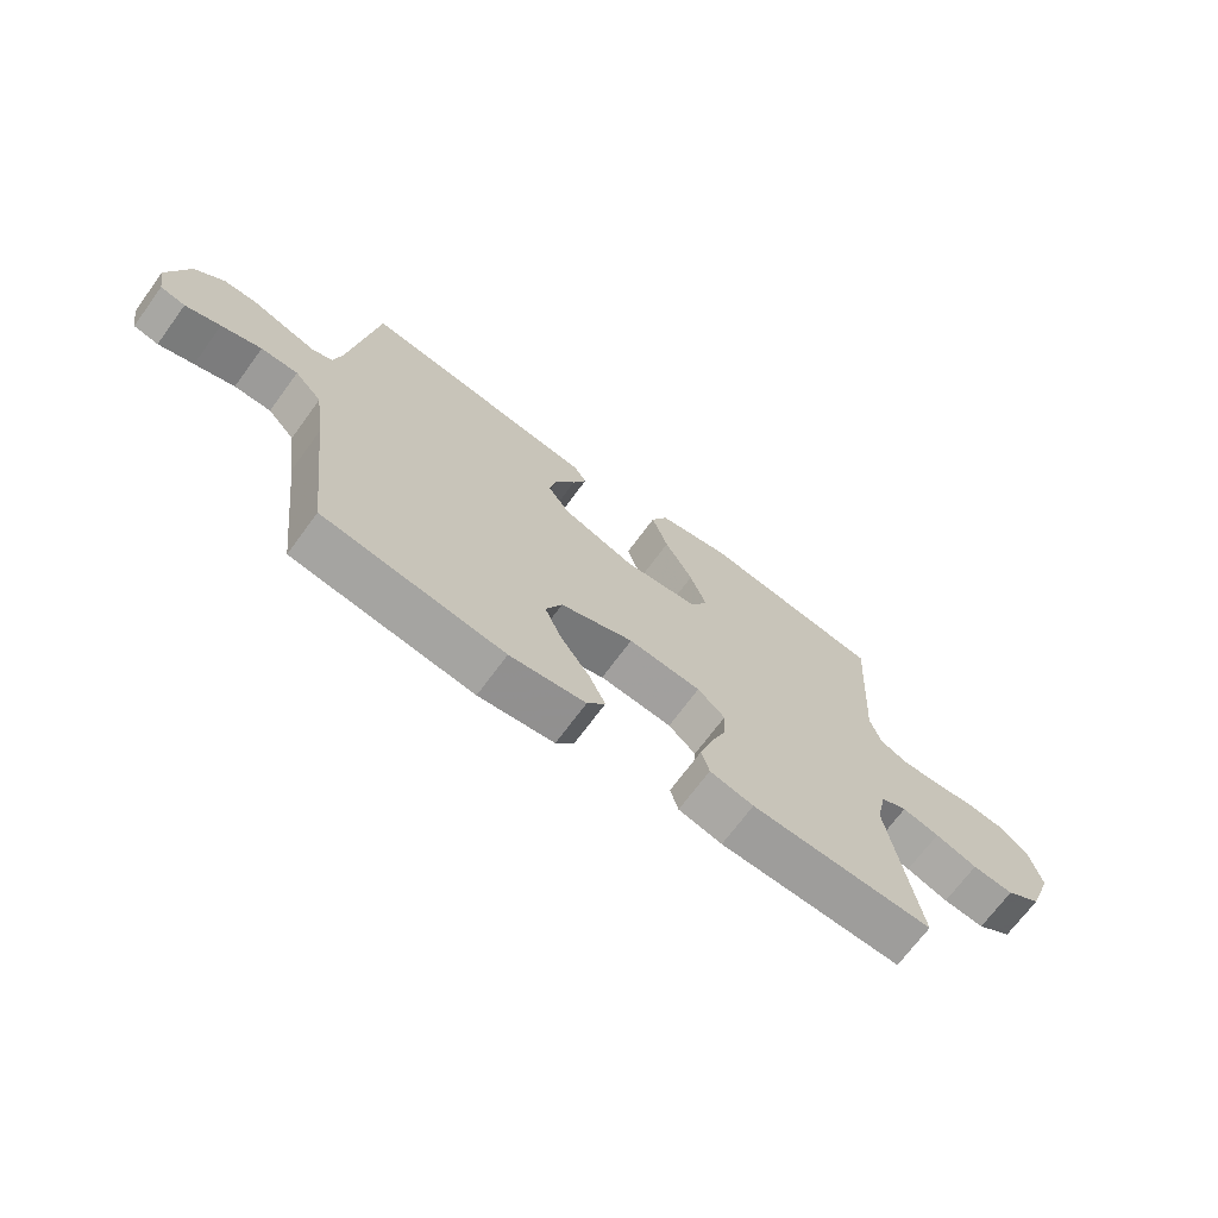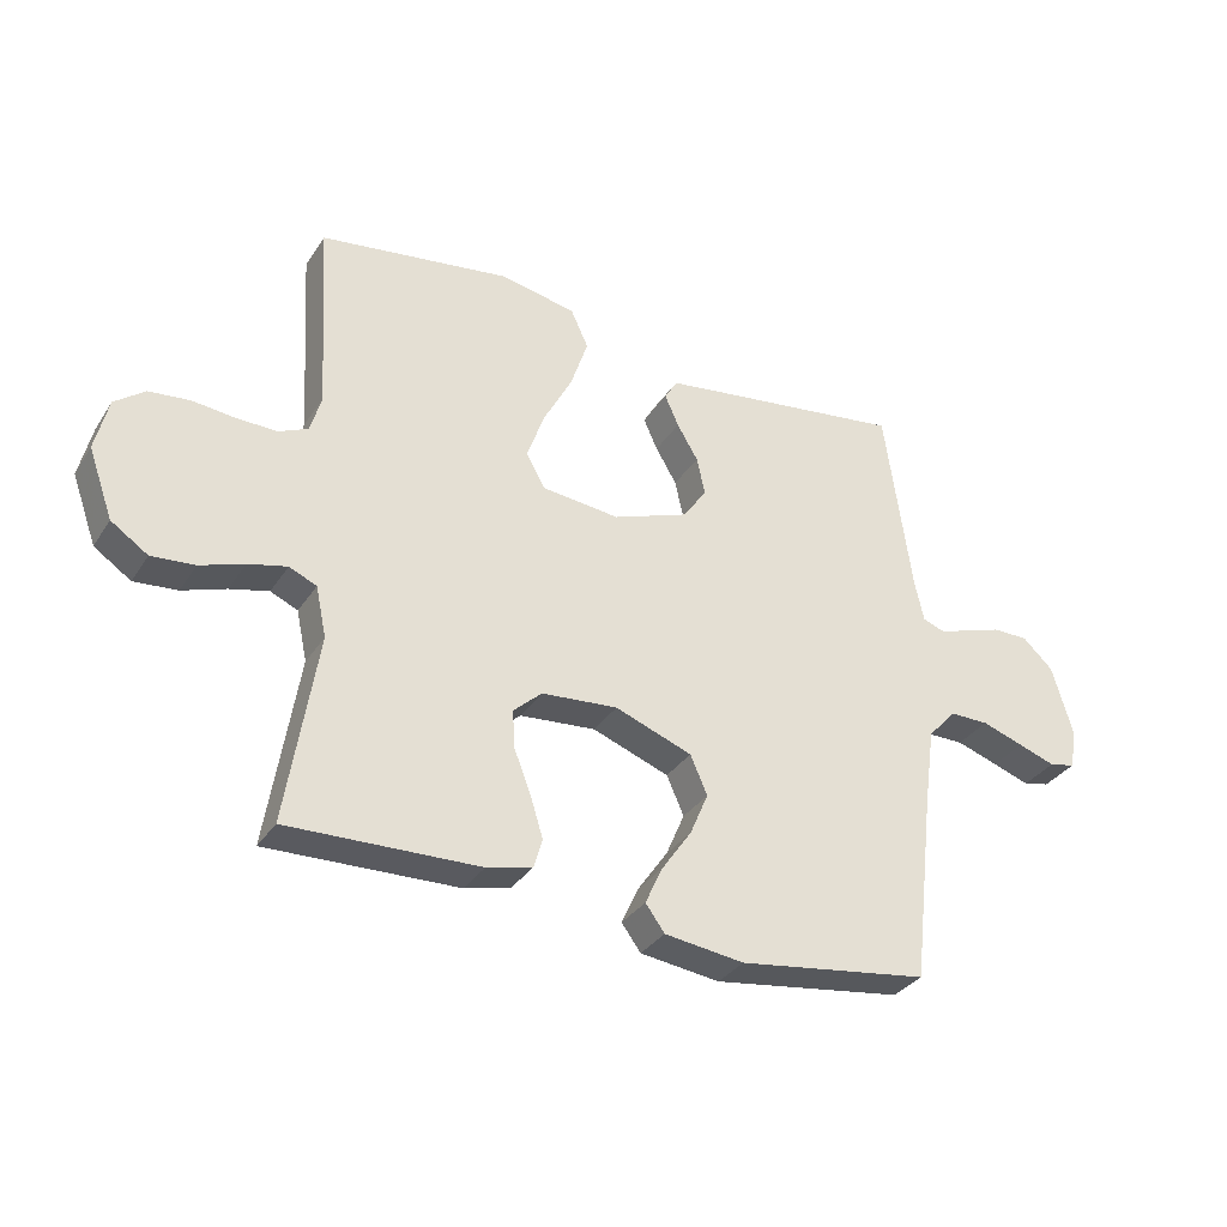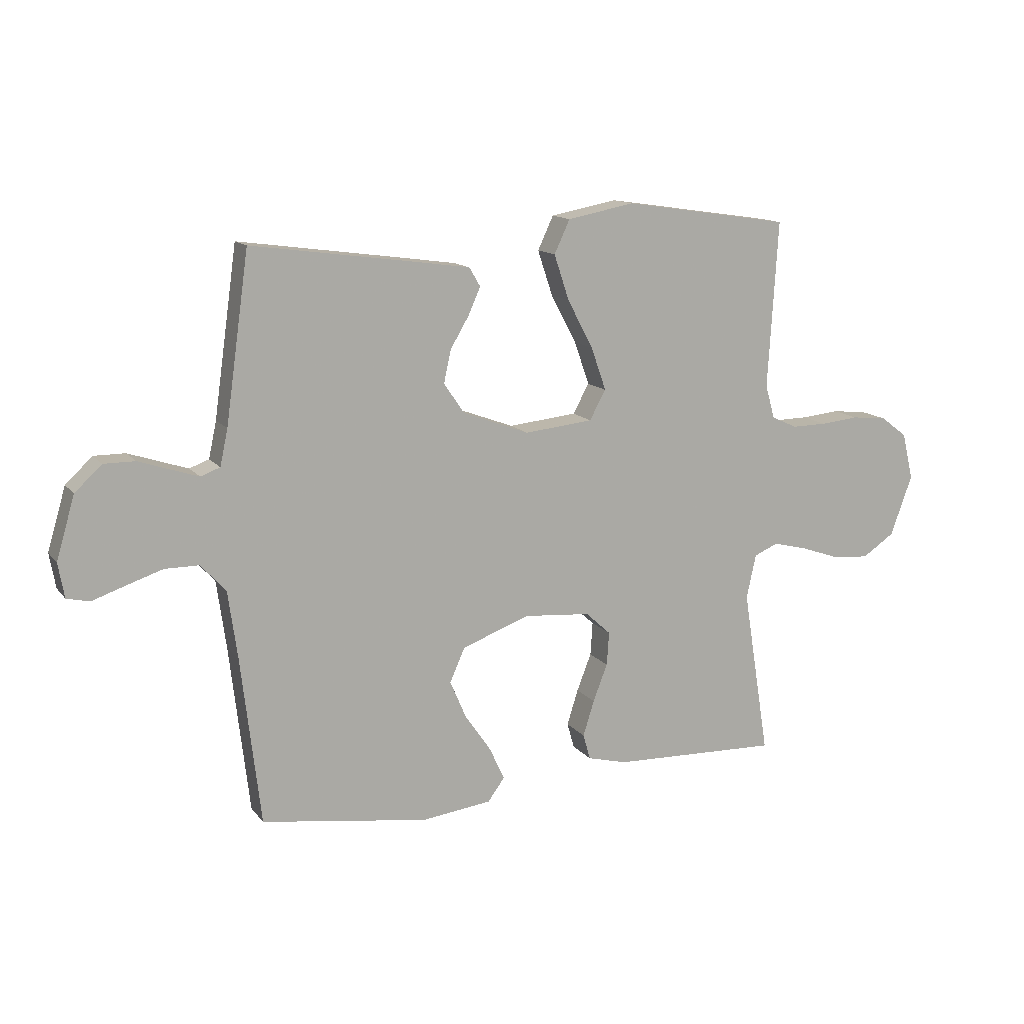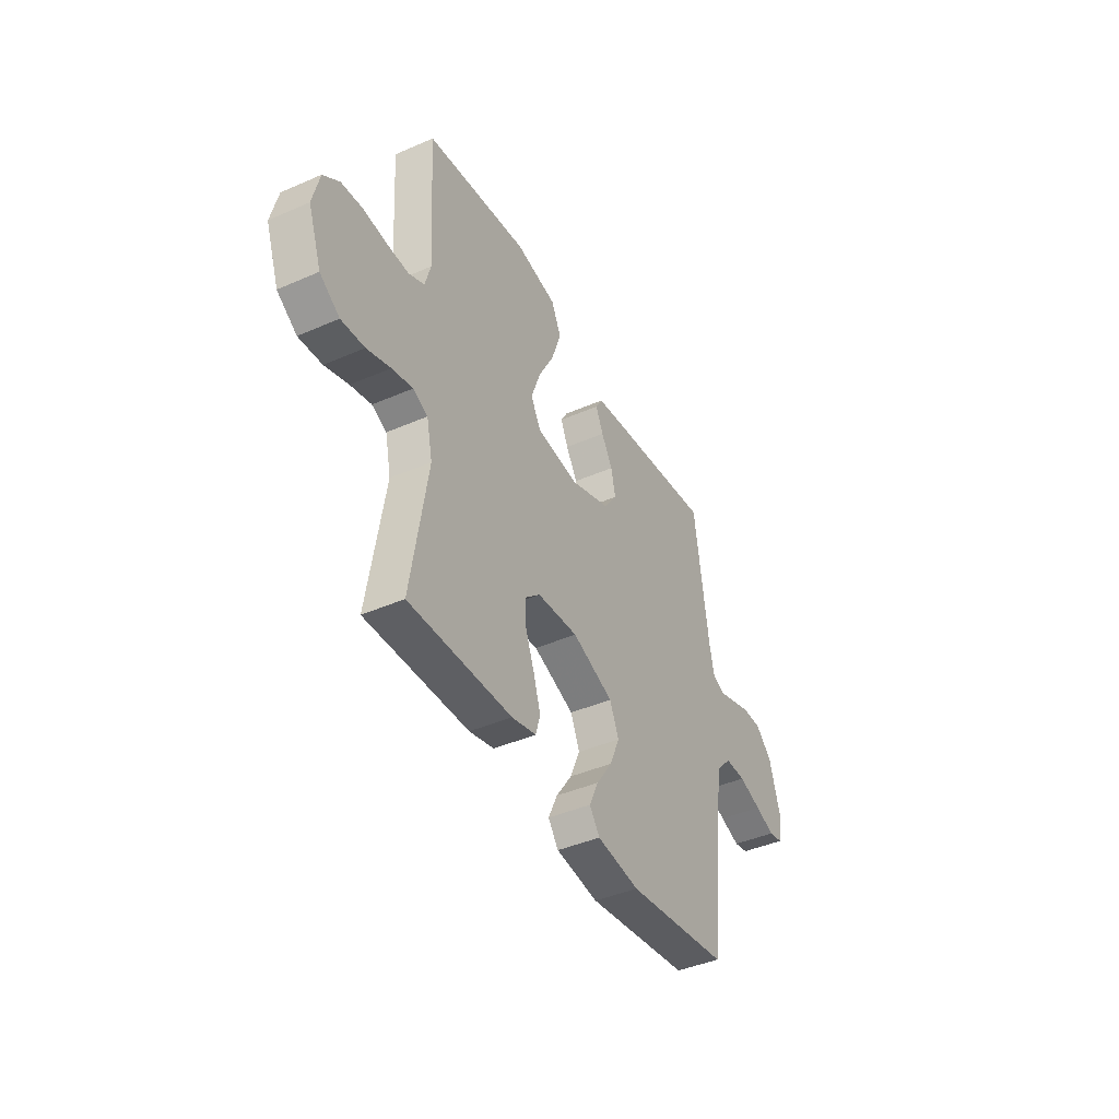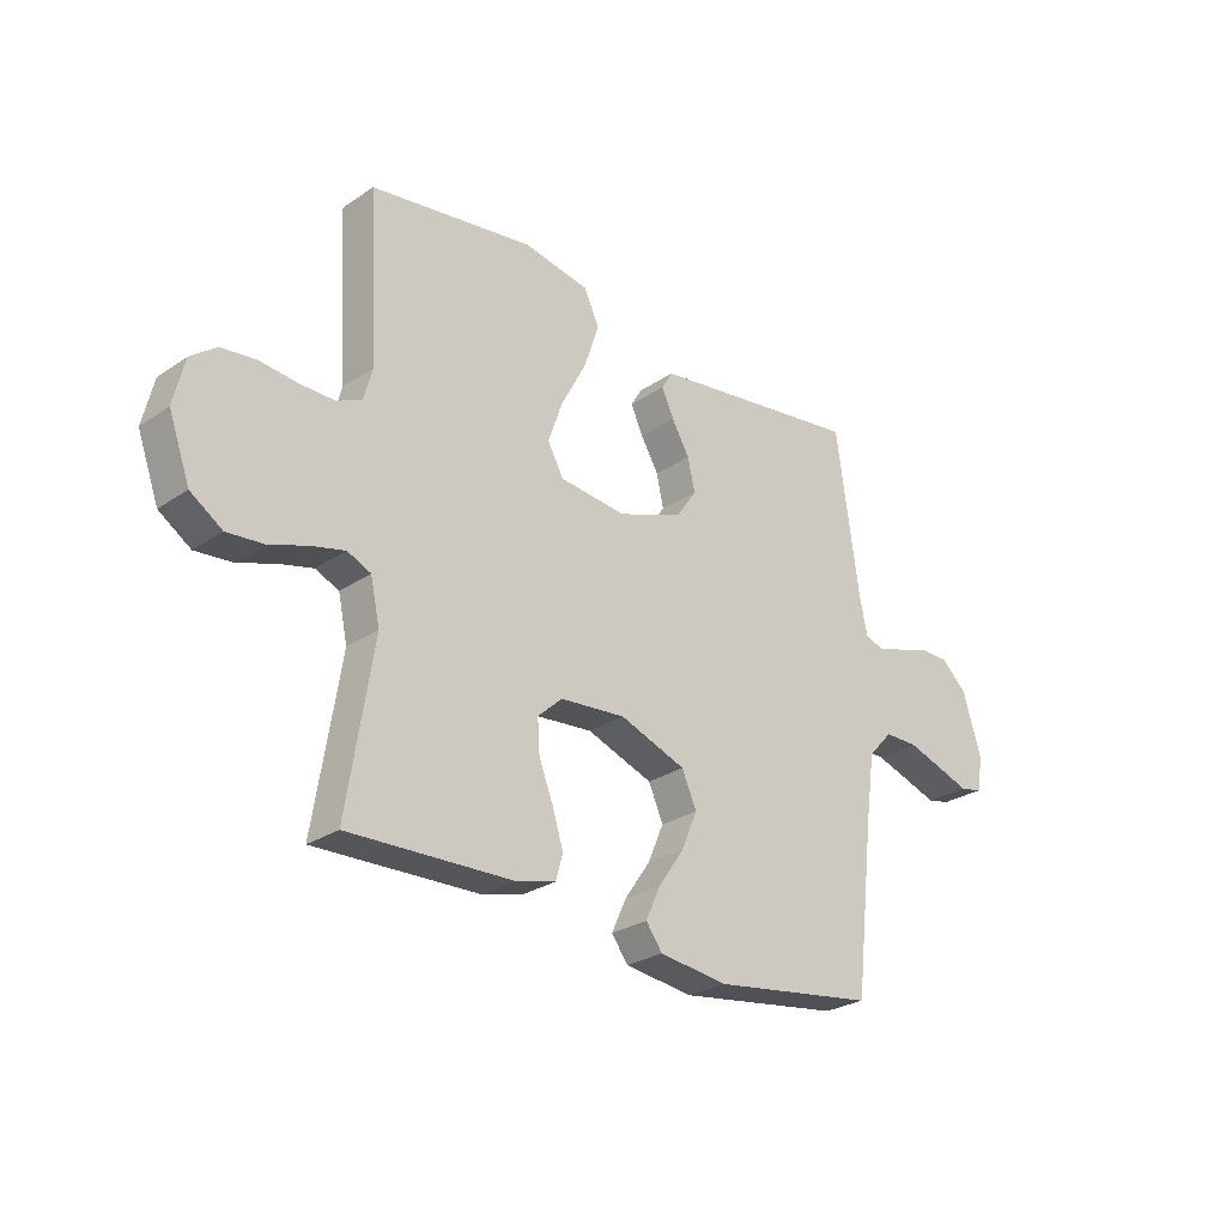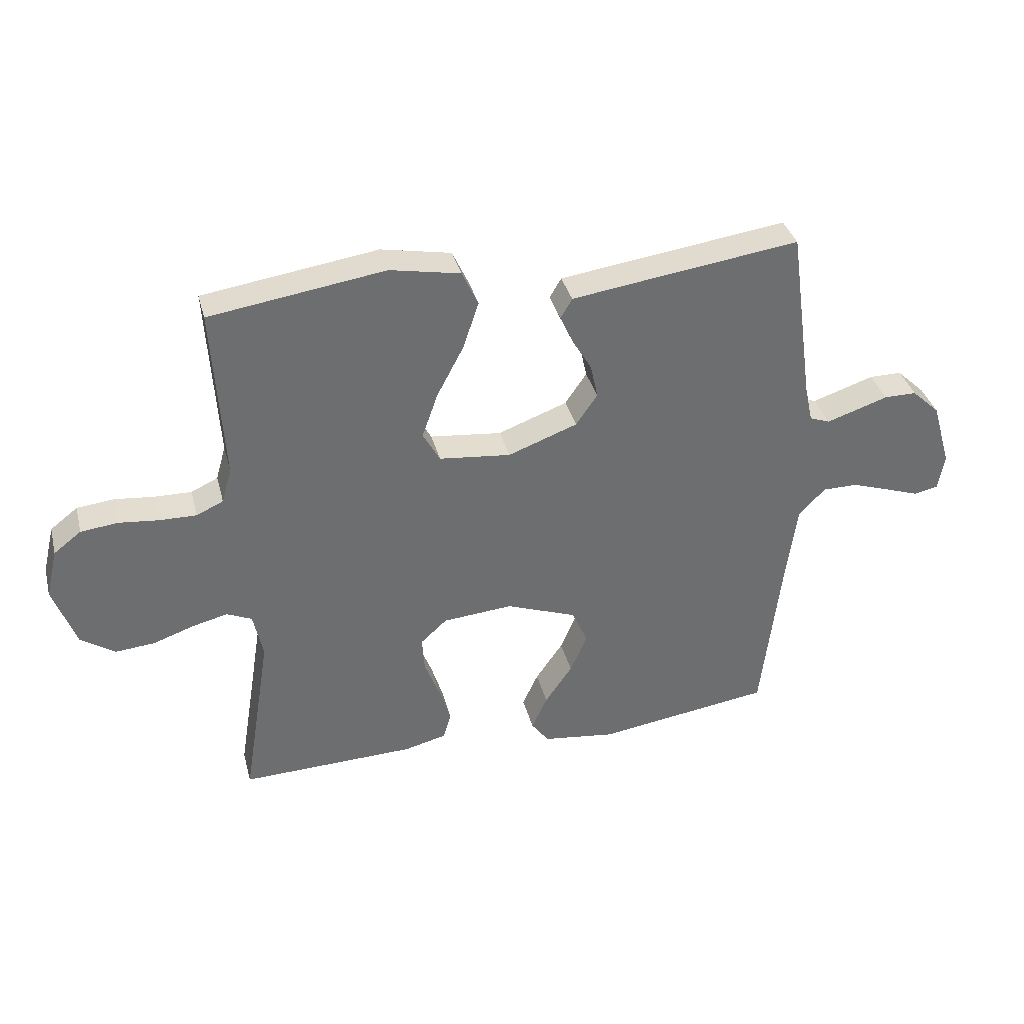
<metadata>
{"format":"obj","ext":"obj","renderer":"f3d","projection":"perspective","resolution":1024,"background":"white","views":[{"elev":-69.7,"azim":143.7,"up":"+Z"},{"elev":-32.9,"azim":-28.0,"up":"+Z"},{"elev":13.2,"azim":156.6,"up":"+Z"},{"elev":-42.3,"azim":-62.4,"up":"+Z"},{"elev":-26.8,"azim":-43.6,"up":"+Z"},{"elev":36.1,"azim":-14.3,"up":"+Z"}]}
</metadata>
<code>
v -0.5 0.07 -0.5
v -0.452 0.07 -0.2
v -0.469 0.07 -0.121
v -0.512 0.07 -0.102
v -0.573 0.07 -0.117
v -0.642 0.07 -0.141
v -0.71 0.07 -0.147
v -0.768 0.07 -0.108
v -0.807 0.07 0
v -0.787 0.07 0.084
v -0.74 0.07 0.12
v -0.676 0.07 0.127
v -0.608 0.07 0.12
v -0.545 0.07 0.119
v -0.499 0.07 0.14
v -0.482 0.07 0.2
v -0.5 0.07 0.5
v -0.2 0.07 0.544
v -0.08 0.07 0.521
v -0.052 0.07 0.461
v -0.079 0.07 0.38
v -0.125 0.07 0.293
v -0.152 0.07 0.216
v -0.123 0.07 0.163
v 0 0.07 0.15
v 0.119 0.07 0.194
v 0.156 0.07 0.248
v 0.143 0.07 0.307
v 0.11 0.07 0.363
v 0.088 0.07 0.412
v 0.108 0.07 0.446
v 0.2 0.07 0.459
v 0.5 0.07 0.5
v 0.542 0.07 0.2
v 0.556 0.07 0.135
v 0.591 0.07 0.122
v 0.64 0.07 0.138
v 0.697 0.07 0.157
v 0.753 0.07 0.157
v 0.801 0.07 0.112
v 0.834 0.07 0
v 0.823 0.07 -0.062
v 0.782 0.07 -0.071
v 0.724 0.07 -0.051
v 0.658 0.07 -0.029
v 0.597 0.07 -0.029
v 0.552 0.07 -0.078
v 0.535 0.07 -0.2
v 0.5 0.07 -0.5
v 0.2 0.07 -0.543
v 0.075 0.07 -0.527
v 0.045 0.07 -0.486
v 0.072 0.07 -0.427
v 0.119 0.07 -0.359
v 0.148 0.07 -0.291
v 0.121 0.07 -0.23
v 0 0.07 -0.185
v -0.12 0.07 -0.195
v -0.165 0.07 -0.236
v -0.161 0.07 -0.296
v -0.135 0.07 -0.363
v -0.115 0.07 -0.427
v -0.128 0.07 -0.473
v -0.2 0.07 -0.491
v -0.5 0 -0.5
v -0.452 0 -0.2
v -0.469 0 -0.121
v -0.512 0 -0.102
v -0.573 0 -0.117
v -0.642 0 -0.141
v -0.71 0 -0.147
v -0.768 0 -0.108
v -0.807 0 0
v -0.787 0 0.084
v -0.74 0 0.12
v -0.676 0 0.127
v -0.608 0 0.12
v -0.545 0 0.119
v -0.499 0 0.14
v -0.482 0 0.2
v -0.5 0 0.5
v -0.2 0 0.544
v -0.08 0 0.521
v -0.052 0 0.461
v -0.079 0 0.38
v -0.125 0 0.293
v -0.152 0 0.216
v -0.123 0 0.163
v 0 0 0.15
v 0.119 0 0.194
v 0.156 0 0.248
v 0.143 0 0.307
v 0.11 0 0.363
v 0.088 0 0.412
v 0.108 0 0.446
v 0.2 0 0.459
v 0.5 0 0.5
v 0.542 0 0.2
v 0.556 0 0.135
v 0.591 0 0.122
v 0.64 0 0.138
v 0.697 0 0.157
v 0.753 0 0.157
v 0.801 0 0.112
v 0.834 0 0
v 0.823 0 -0.062
v 0.782 0 -0.071
v 0.724 0 -0.051
v 0.658 0 -0.029
v 0.597 0 -0.029
v 0.552 0 -0.078
v 0.535 0 -0.2
v 0.5 0 -0.5
v 0.2 0 -0.543
v 0.075 0 -0.527
v 0.045 0 -0.486
v 0.072 0 -0.427
v 0.119 0 -0.359
v 0.148 0 -0.291
v 0.121 0 -0.23
v 0 0 -0.185
v -0.12 0 -0.195
v -0.165 0 -0.236
v -0.161 0 -0.296
v -0.135 0 -0.363
v -0.115 0 -0.427
v -0.128 0 -0.473
v -0.2 0 -0.491
f 64 1 2
f 63 64 2
f 62 63 2
f 61 62 2
f 60 61 2
f 59 60 2 3
f 58 59 3 4
f 57 58 4
f 52 53 54
f 51 52 54
f 50 51 54
f 49 50 54
f 48 49 54
f 47 48 54 55
f 46 47 55 56
f 42 43 44
f 41 42 44
f 40 41 44
f 39 40 44
f 38 39 44
f 37 38 44
f 36 37 44 45
f 35 36 45 46
f 32 33 34
f 31 32 34
f 30 31 34
f 29 30 34
f 28 29 34
f 27 28 34 35
f 46 56 57
f 35 46 57
f 27 35 57
f 26 27 57
f 20 21 22
f 19 20 22
f 18 19 22
f 17 18 22
f 16 17 22
f 15 16 22 23
f 14 15 23 24
f 11 12 13
f 10 11 13
f 9 10 13
f 8 9 13
f 7 8 13
f 6 7 13
f 5 6 13
f 4 5 13 14
f 25 26 57 4
f 4 14 24 25
f 66 65 128
f 66 128 127
f 66 127 126
f 66 126 125
f 66 125 124
f 67 66 124 123
f 68 67 123 122
f 68 122 121
f 118 117 116
f 118 116 115
f 118 115 114
f 118 114 113
f 118 113 112
f 119 118 112 111
f 120 119 111 110
f 108 107 106
f 108 106 105
f 108 105 104
f 108 104 103
f 108 103 102
f 108 102 101
f 109 108 101 100
f 110 109 100 99
f 98 97 96
f 98 96 95
f 98 95 94
f 98 94 93
f 98 93 92
f 99 98 92 91
f 121 120 110
f 121 110 99
f 121 99 91
f 121 91 90
f 86 85 84
f 86 84 83
f 86 83 82
f 86 82 81
f 86 81 80
f 87 86 80 79
f 88 87 79 78
f 77 76 75
f 77 75 74
f 77 74 73
f 77 73 72
f 77 72 71
f 77 71 70
f 77 70 69
f 78 77 69 68
f 68 121 90 89
f 89 88 78 68
f 1 65 66 2
f 2 66 67 3
f 3 67 68 4
f 4 68 69 5
f 5 69 70 6
f 6 70 71 7
f 7 71 72 8
f 8 72 73 9
f 9 73 74 10
f 10 74 75 11
f 11 75 76 12
f 12 76 77 13
f 13 77 78 14
f 14 78 79 15
f 15 79 80 16
f 16 80 81 17
f 17 81 82 18
f 18 82 83 19
f 19 83 84 20
f 20 84 85 21
f 21 85 86 22
f 22 86 87 23
f 23 87 88 24
f 24 88 89 25
f 25 89 90 26
f 26 90 91 27
f 27 91 92 28
f 28 92 93 29
f 29 93 94 30
f 30 94 95 31
f 31 95 96 32
f 32 96 97 33
f 33 97 98 34
f 34 98 99 35
f 35 99 100 36
f 36 100 101 37
f 37 101 102 38
f 38 102 103 39
f 39 103 104 40
f 40 104 105 41
f 41 105 106 42
f 42 106 107 43
f 43 107 108 44
f 44 108 109 45
f 45 109 110 46
f 46 110 111 47
f 47 111 112 48
f 48 112 113 49
f 49 113 114 50
f 50 114 115 51
f 51 115 116 52
f 52 116 117 53
f 53 117 118 54
f 54 118 119 55
f 55 119 120 56
f 56 120 121 57
f 57 121 122 58
f 58 122 123 59
f 59 123 124 60
f 60 124 125 61
f 61 125 126 62
f 62 126 127 63
f 63 127 128 64
f 64 128 65 1

</code>
